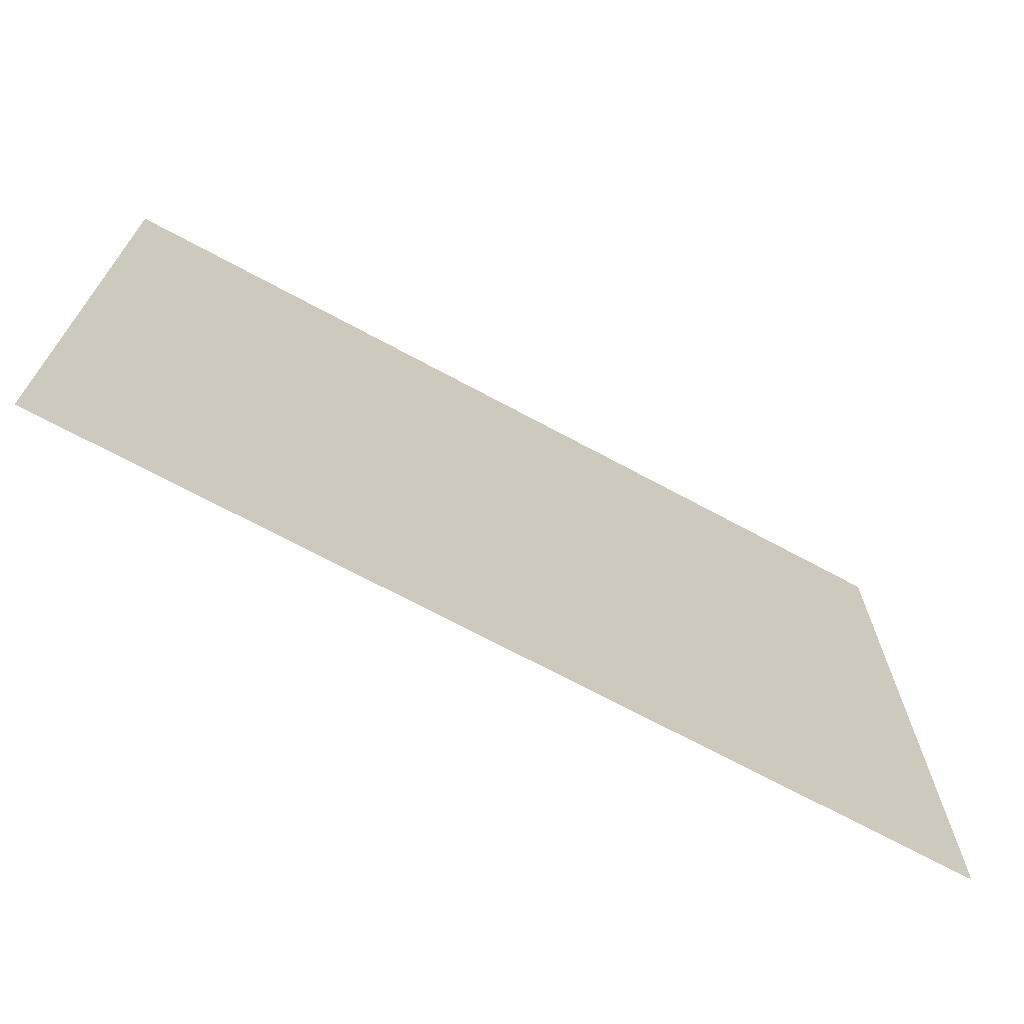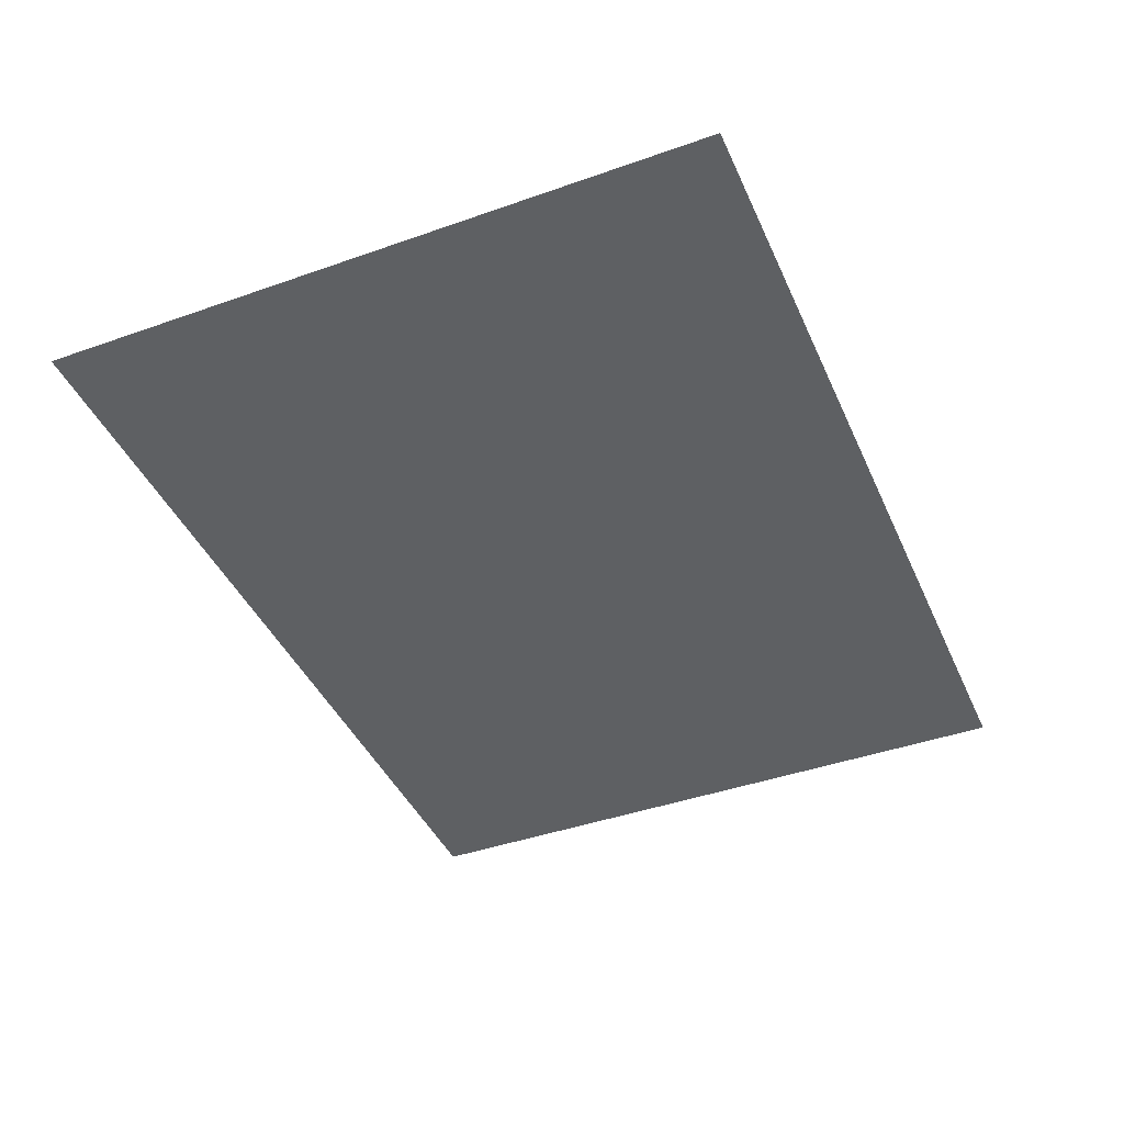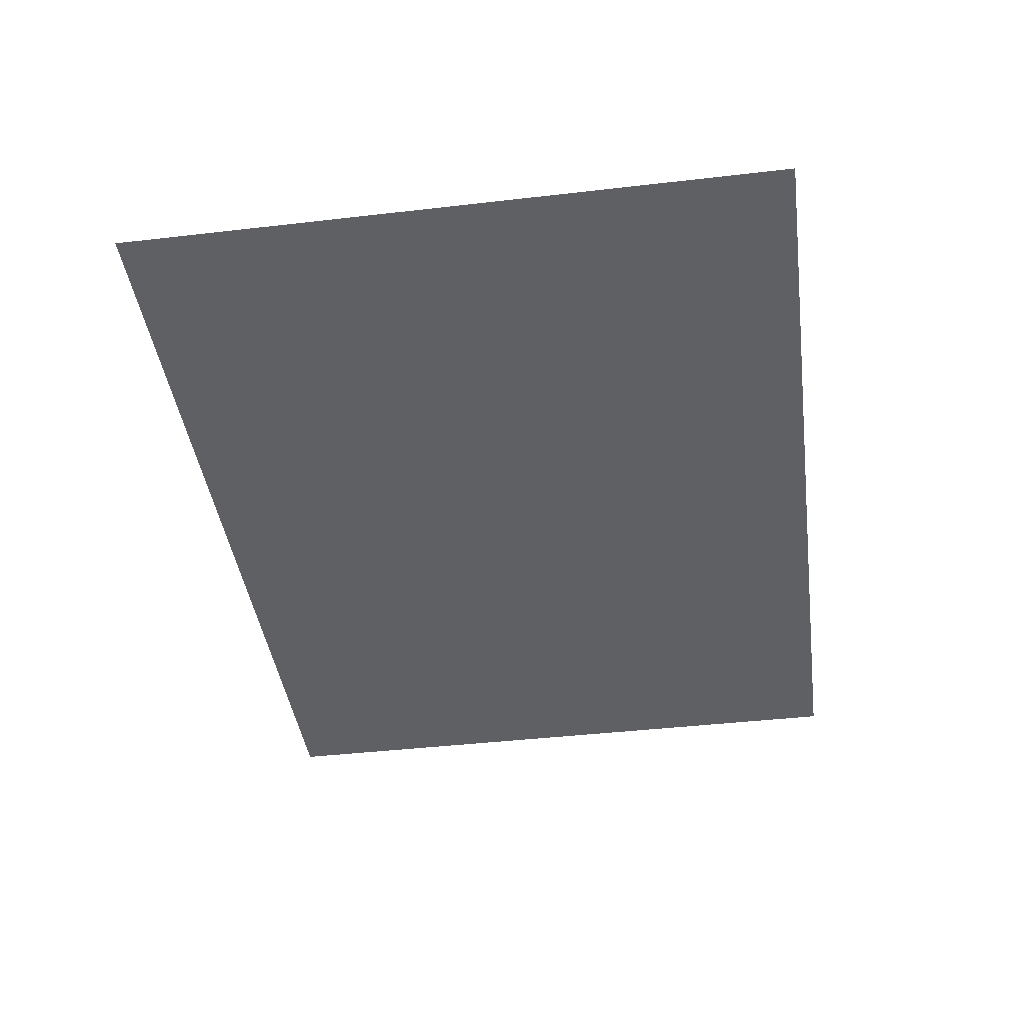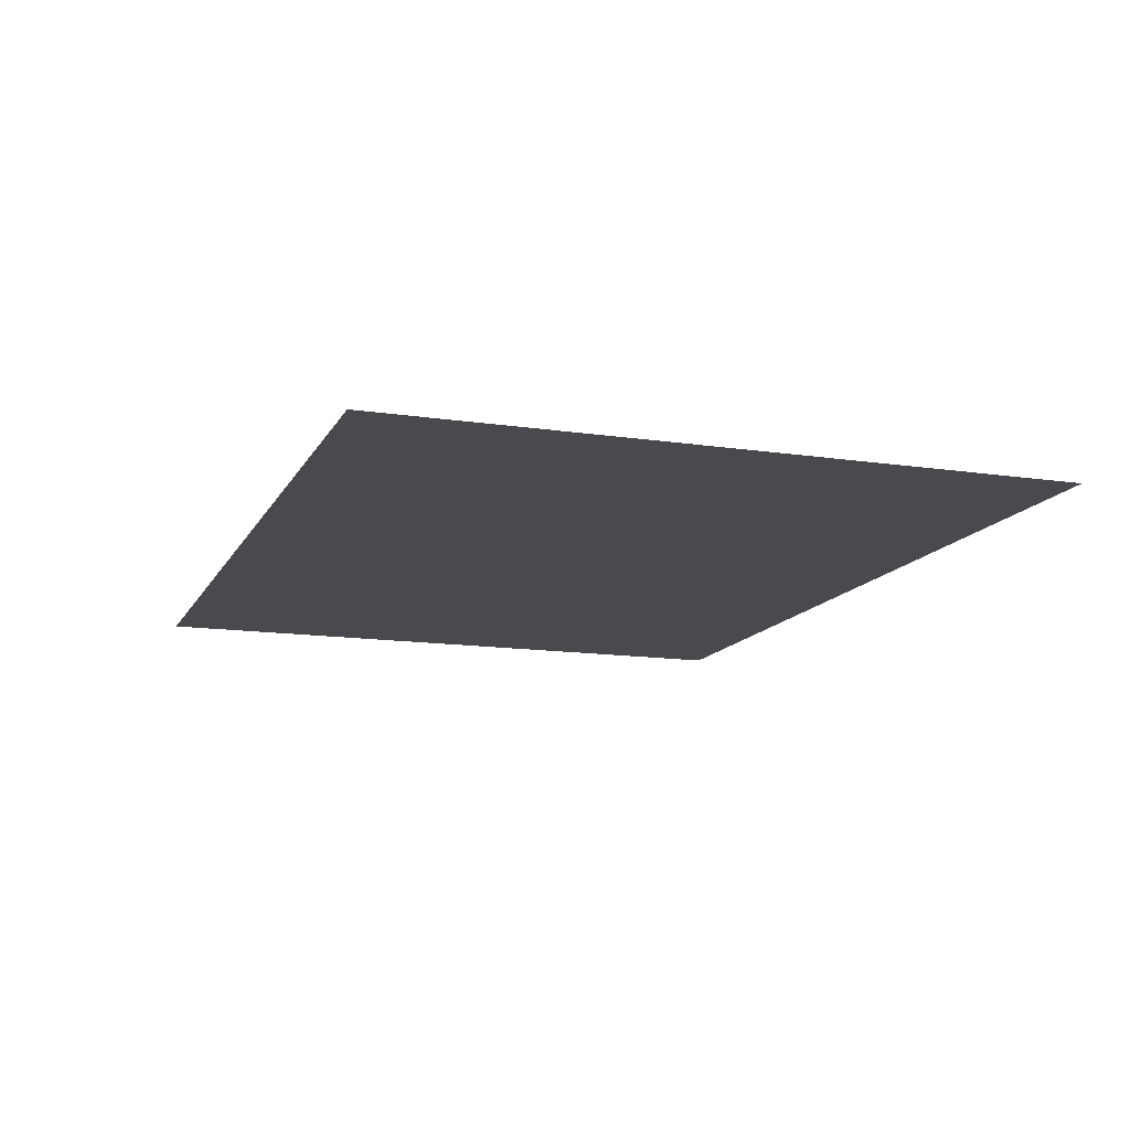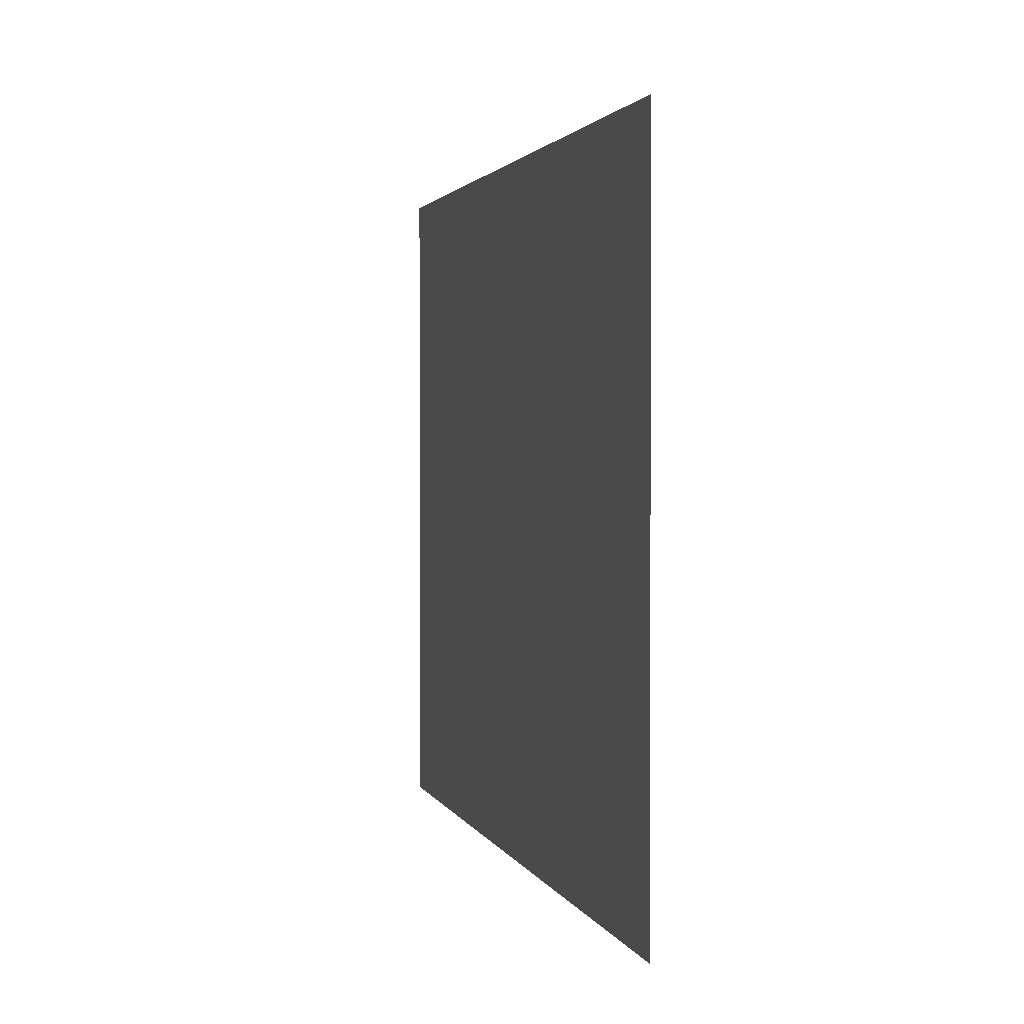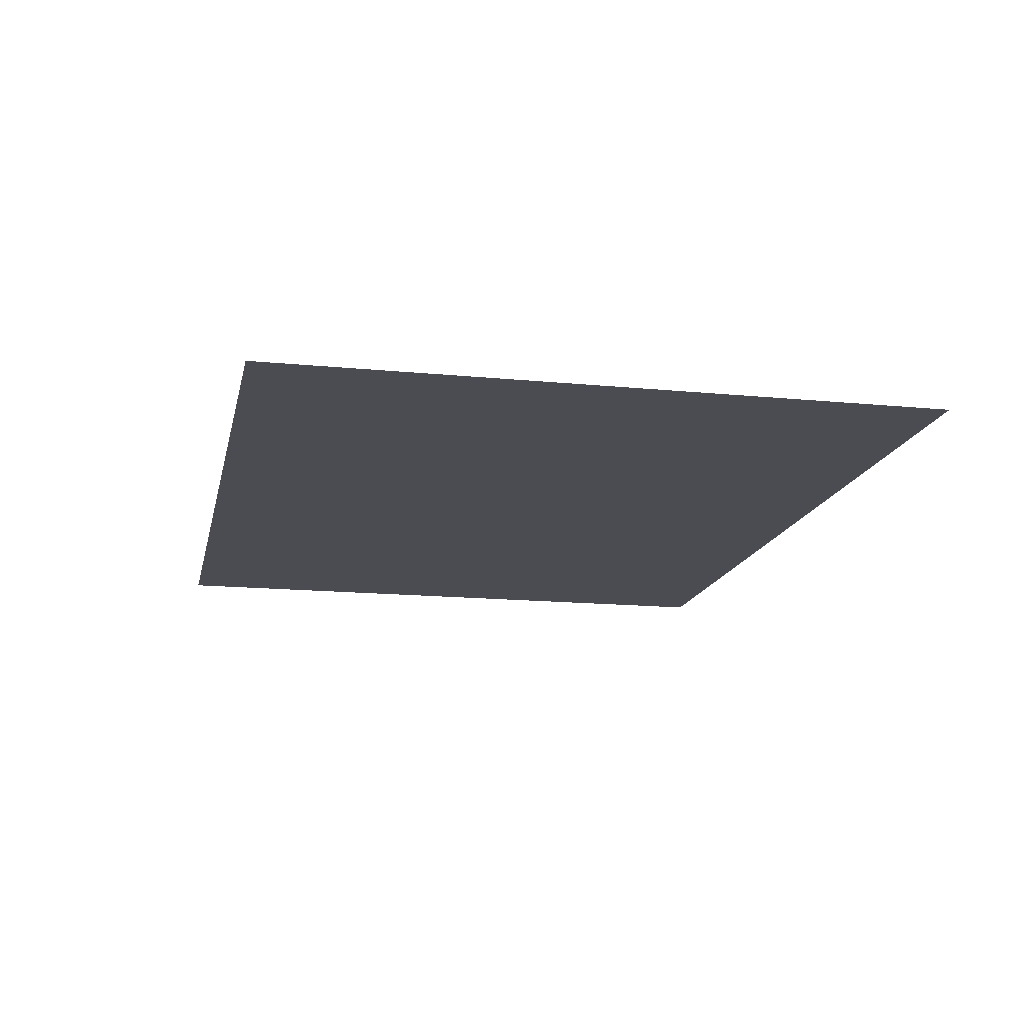
<metadata>
{"format":"obj","ext":"obj","renderer":"f3d","projection":"perspective","resolution":1024,"background":"white","views":[{"elev":-70.0,"azim":151.6,"up":"+Z"},{"elev":-42.4,"azim":112.9,"up":"+Y"},{"elev":-42.2,"azim":-82.1,"up":"+Y"},{"elev":-13.4,"azim":-108.9,"up":"+Y"},{"elev":2.0,"azim":76.2,"up":"+Z"},{"elev":-15.4,"azim":78.2,"up":"+Y"}]}
</metadata>
<code>
v -1.333 0 1
v -1.333 0 -1
v 1.333 0 -1
v 1.333 0 1
v -0.5254 0 0.8644
v -0.5254 0 0.457
v 0.4672 0 0.457
v 0.4672 0 0.8644
v -1.267 0 0.9333
v -1.267 0 0.4667
v -0.8 0 0.4667
v -0.8 0 0.9333
v 1.222 0 -0.9333
v 1.222 0 -0.2667
v 0.7113 0 -0.2667
v 0.7113 0 -0.9333
v -0.9 0 -1
v -0.9 0 -0.6281
v -1.333 0 -0.6281
v -0.9933 0 0.181
v -0.9933 0 -0.8477
v 0.9795 0 -0.8477
v 0.9795 0 0.181
v -1.2 0 -0.7425
v -1.2 0 -0.9802
v -1 0 -0.9802
v -1 0 -0.7425
v 1.333 0 -0.356
v 0.8667 0 -0.356
v 0.8667 0 -1
v 1.096 0 -0.7515
v 1.096 0 0.9471
v -1.296 0 0.9471
v -1.296 0 -0.7515
v 0.79 0 0
v 0.79 0 0.2723
v 0 0 0.2723
v 0 0 0
v -0.8067 0 -1
v -0.8067 0 -0.4376
v -1.292 0 -0.4376
v -1.292 0 -1
v 1.333 0 0.1333
v 1.333 0 0.977
v 0.7006 0 0.977
v 0.7006 0 0.1333
v -0.6425 0 0.903
v -0.6425 0 0.2
v 0.6241 0 0.2
v 0.6241 0 0.903
v 0.844 0 -0.9289
v 0.844 0 0.2961
v -0.8713 0 0.2961
v -0.8713 0 -0.9289
v -0.7962 0 0.6854
v -0.7962 0 0.056
v 0.738 0 0.056
v 0.738 0 0.6854
g background1_2 create_account g1
f 1 2 3 4
g Logo_1 create_account g1
f 5 6 7 8
g mickey create_account g1
f 9 10 11 12
g trolley create_account g1
f 13 14 15 16
g background1_3 member_agreement g1
f 1 2 3 4
g lawbot member_agreement g1
f 17 18 19 2
g balloon_license member_agreement g1
f 20 21 22 23
g background1_4 billing g1
f 1 2 3 4
g padlock billing g1
f 24 25 26 27
g cashbot billing g1
f 3 28 29 30
g balloon billing g1
f 31 32 33 34
g visa_logo billing g1
f 35 36 37 38
g background1_5 free_time_expired g1
f 1 2 3 4
g toon free_time_expired g1
f 39 40 41 42
g cog free_time_expired g1
f 43 44 45 46
g background1_6 welcome g1
f 1 2 3 4
g characters welcome g1
f 47 48 49 50
g diploma welcome g1
f 51 52 53 54
g background1_7 first_time_install g1
f 1 2 3 4
g Logo_2 first_time_install g1
f 55 56 57 58
g background1_8 background_only g1
f 1 2 3 4

</code>
